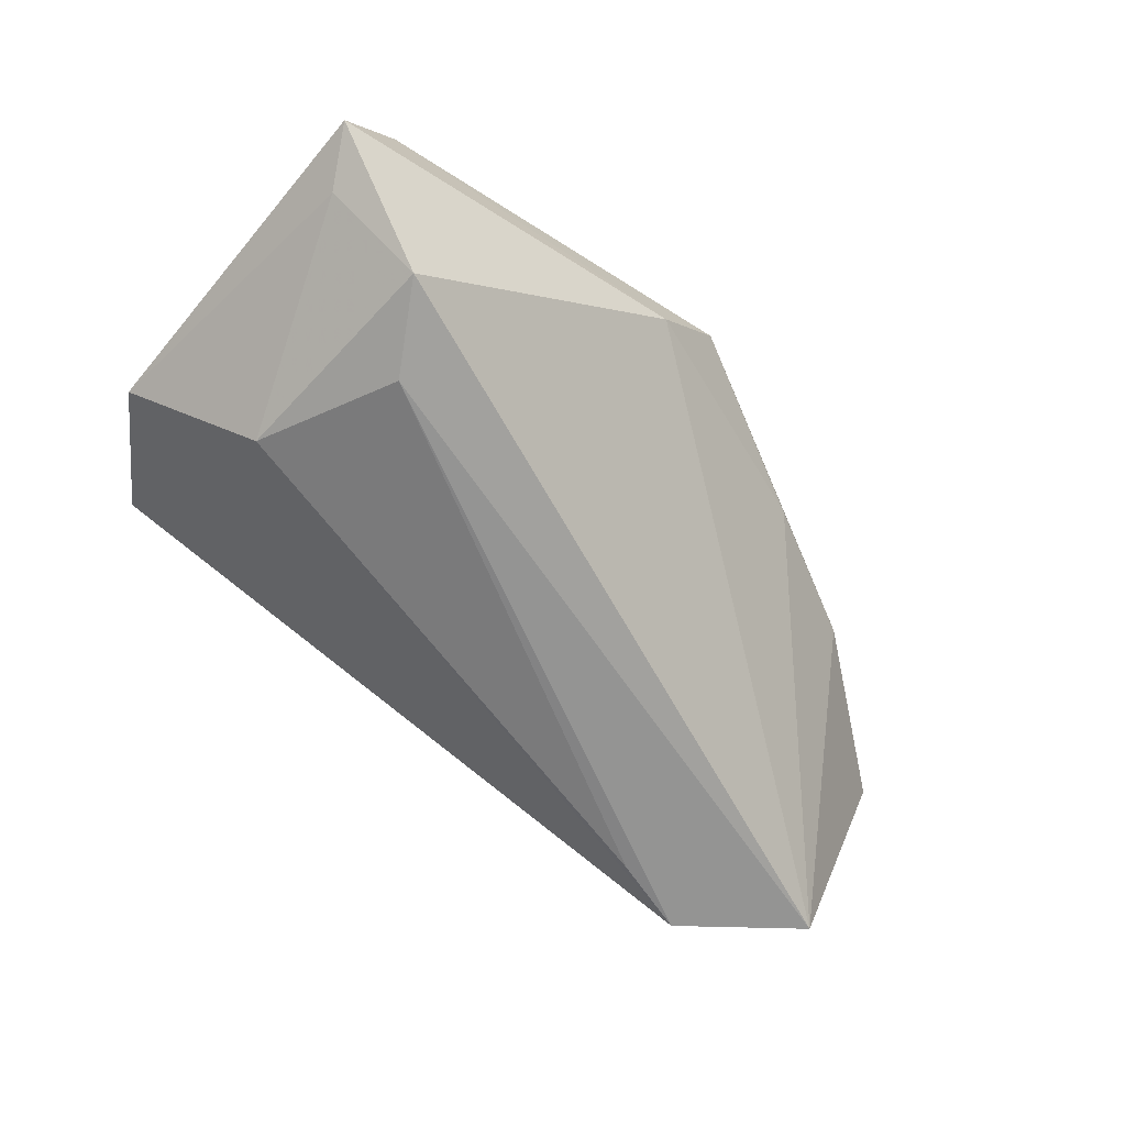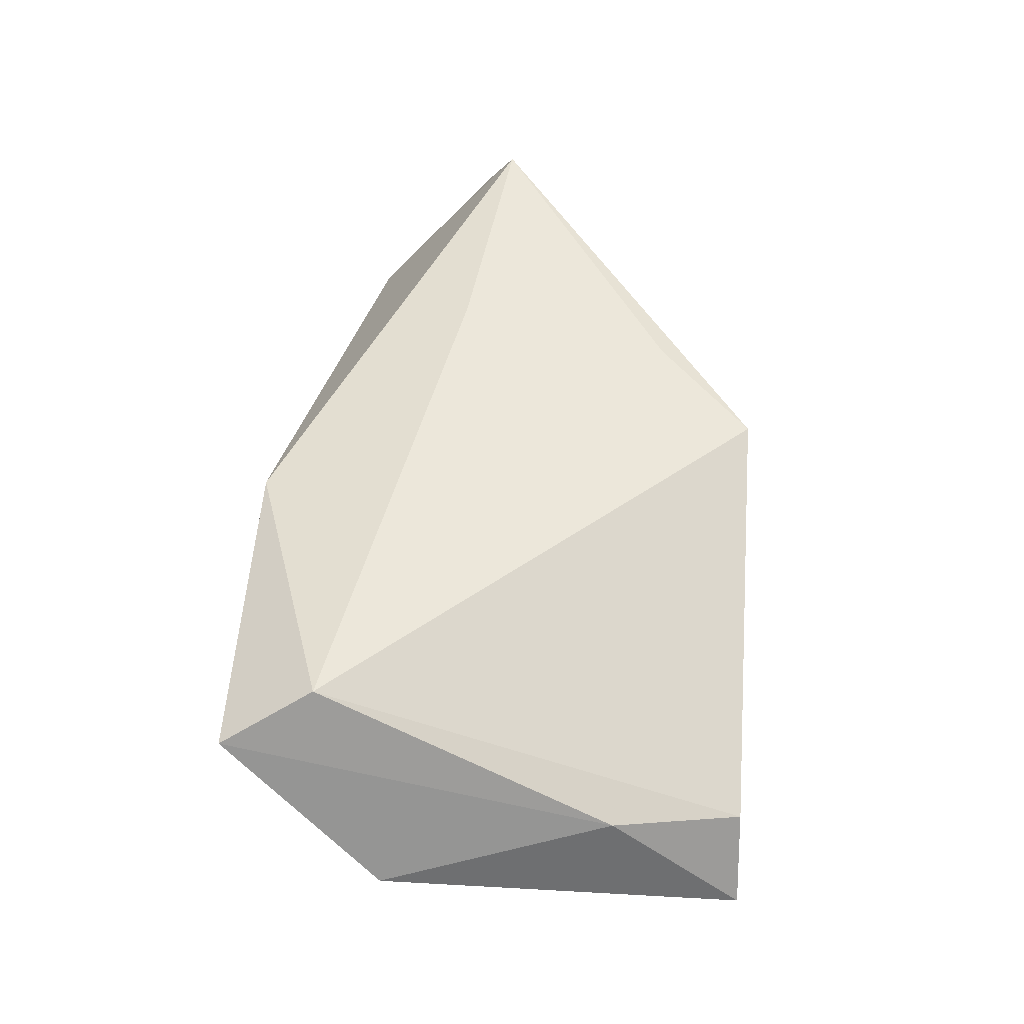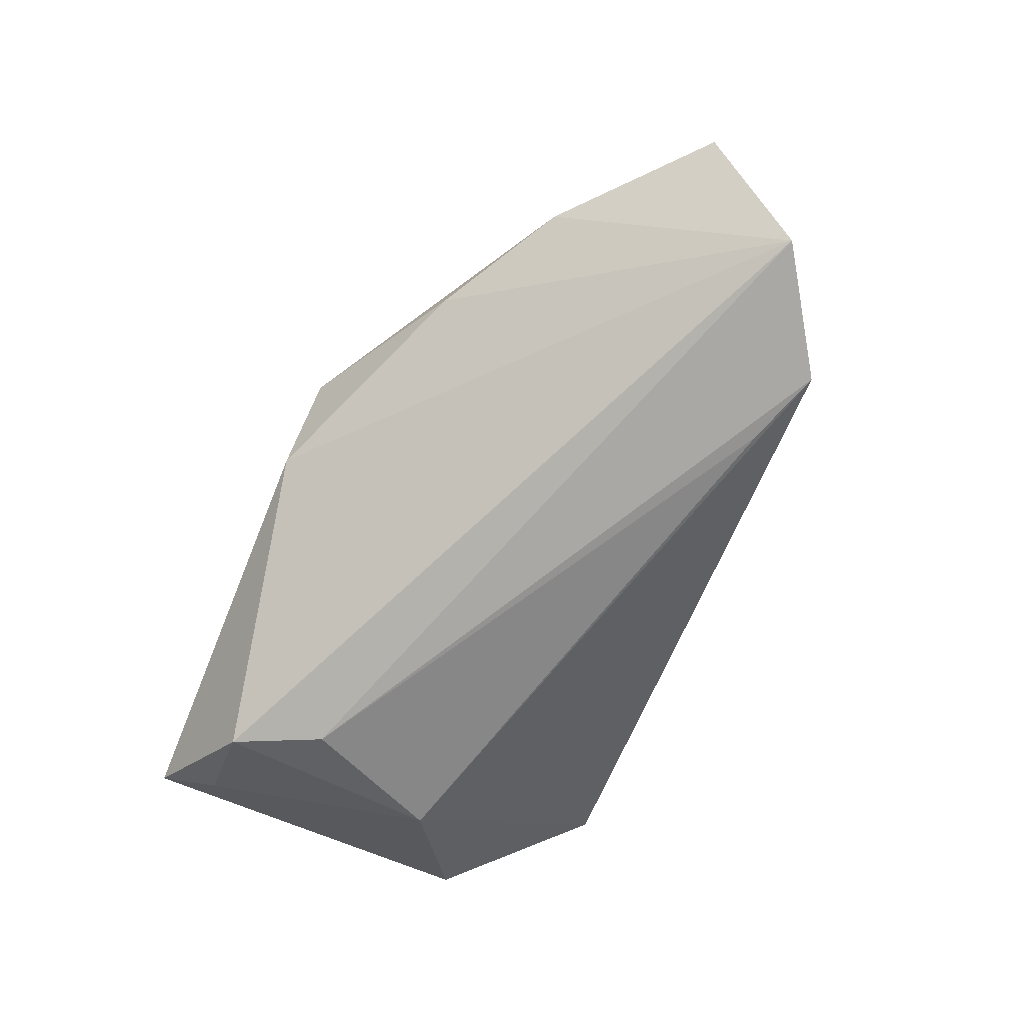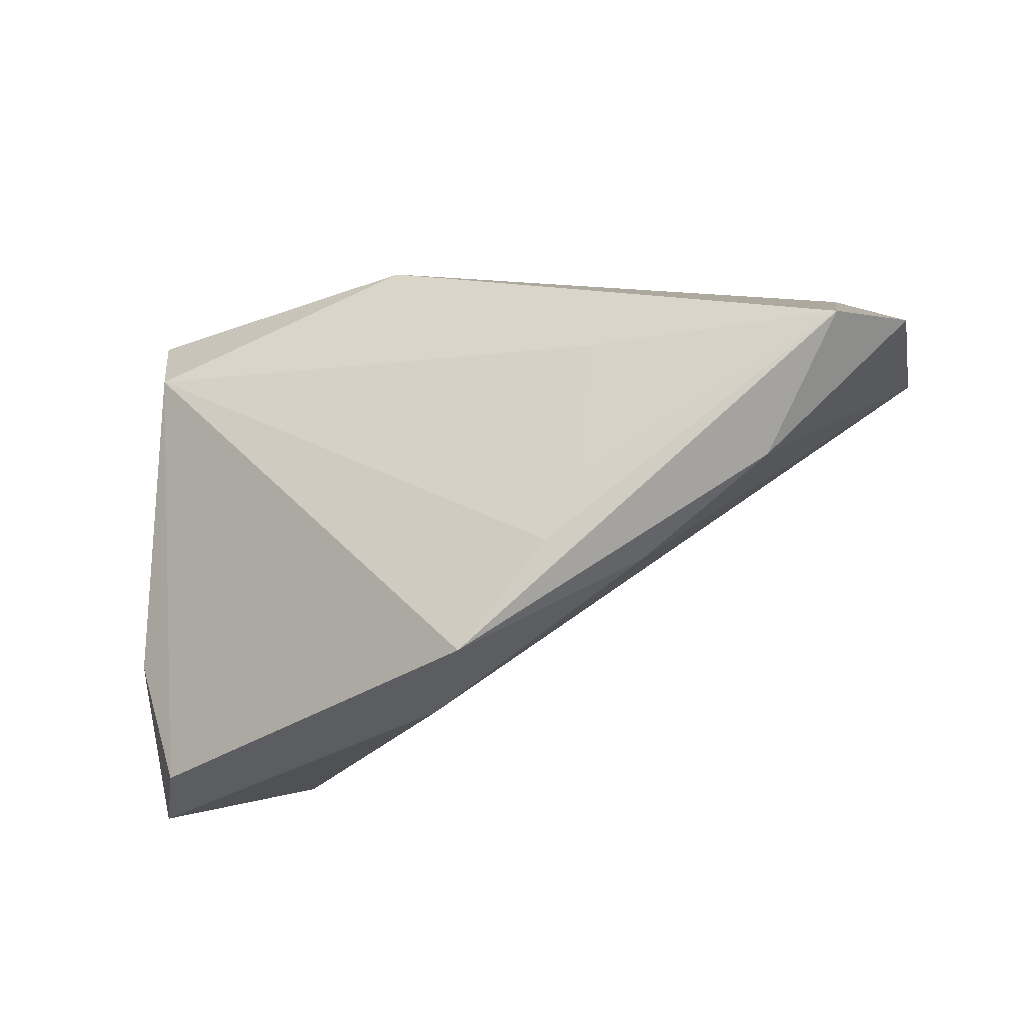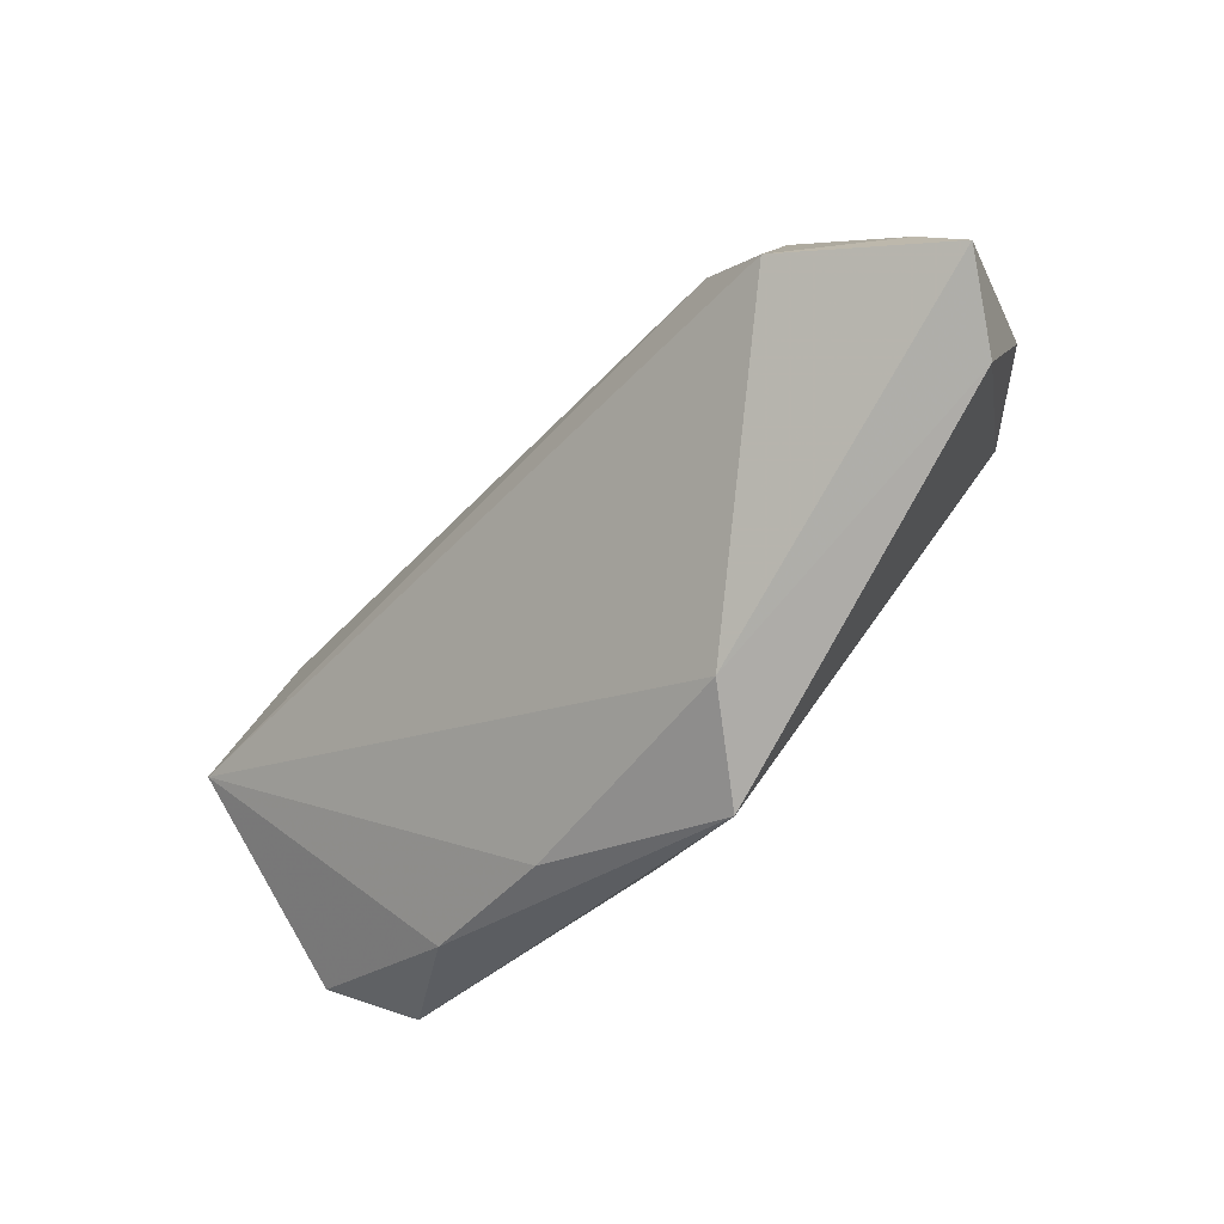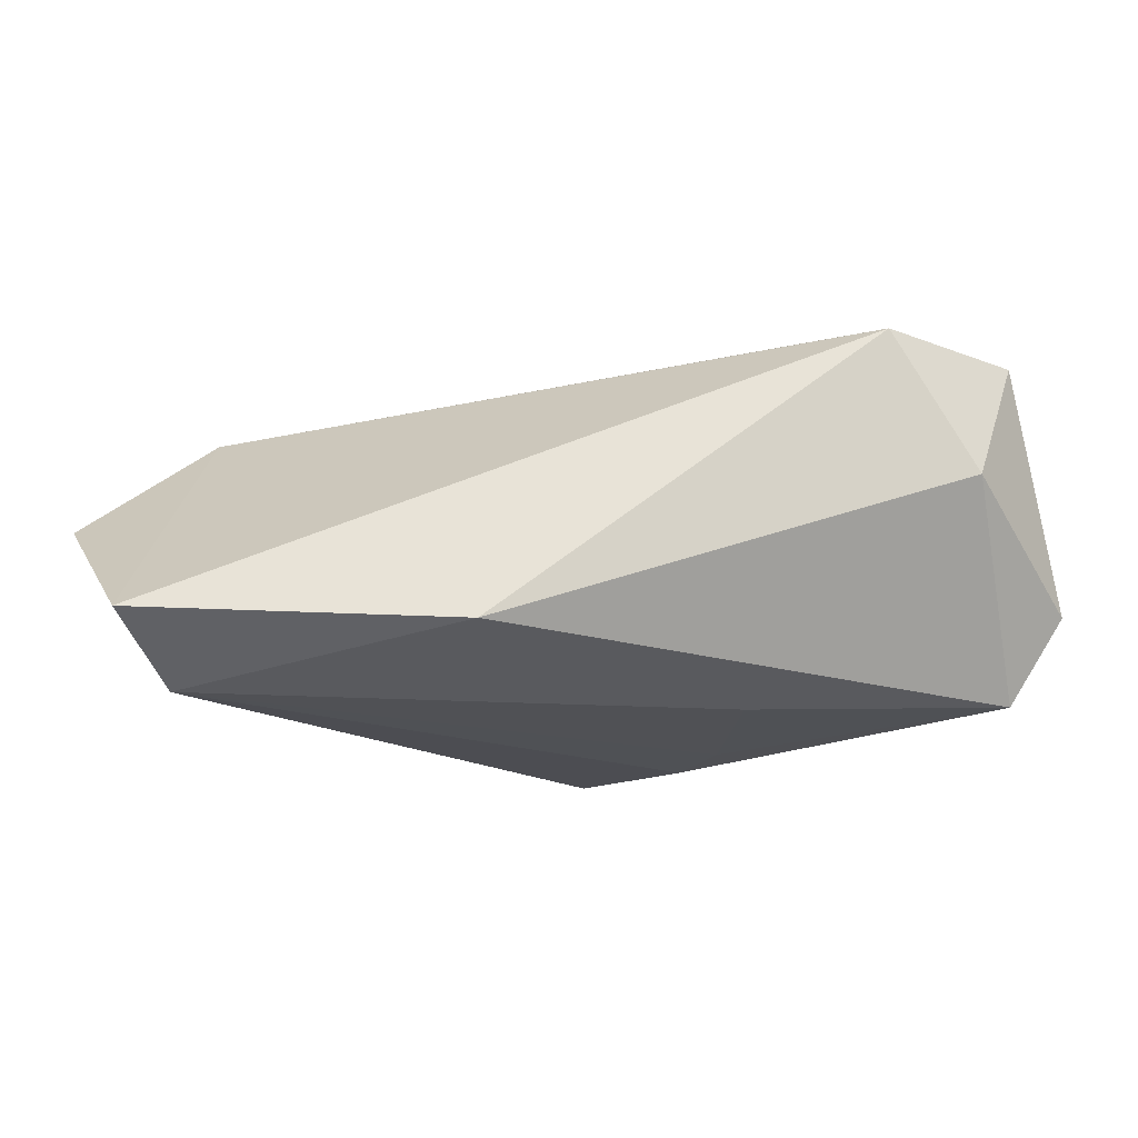
<metadata>
{"format":"obj","ext":"obj","renderer":"f3d","projection":"perspective","resolution":1024,"background":"white","views":[{"elev":-67.2,"azim":-36.0,"up":"+Z"},{"elev":52.8,"azim":-86.1,"up":"+Z"},{"elev":-71.7,"azim":67.9,"up":"+Z"},{"elev":-33.1,"azim":23.5,"up":"+Y"},{"elev":-79.0,"azim":-136.1,"up":"+Y"},{"elev":69.8,"azim":-1.7,"up":"+Y"}]}
</metadata>
<code>
v -0.03915 0.01966 0.01903
v -0.02819 -0.0165 -0.02357
v 0.02941 -0.02182 0.009612
v -0.04989 -0.03506 -0.009232
v 0.0542 0.02142 -0.004048
v 0.02446 -0.01375 0.01903
v -0.04734 -0.01815 0.00446
v -0.04322 -0.03453 0.001189
v -0.004072 0.03107 0.01514
v -0.04365 0.03144 0.01271
v 0.02006 -0.02215 0.01903
v 0.03397 0.02205 -0.02096
v -0.001186 -0.03506 0.005269
v 0.05895 0.00172 0.01842
v -0.03397 -0.02786 -0.02217
v -0.04638 -0.02783 -0.01271
v -0.0373 0.001531 -0.01871
v 0.04672 -0.01153 0.01084
v 0.02652 0.005985 0.01898
v 0.05991 0.0158 -0.01978
v -0.05289 0.01113 -0.003789
v 0.06554 0.005383 0.008502
v 0.007764 -0.03425 0.01764
v 0.04416 0.02575 -0.0209
f 10 24 17
f 5 14 22
f 20 5 22
f 24 5 20
f 8 7 4
f 10 7 1
f 1 8 23
f 7 8 1
f 10 17 21
f 4 7 21
f 21 7 10
f 10 1 9
f 14 5 9
f 9 24 10
f 9 5 24
f 23 14 11
f 11 1 23
f 16 15 4
f 17 15 16
f 4 21 16
f 16 21 17
f 2 15 17
f 24 20 2
f 20 15 2
f 18 20 22
f 18 3 20
f 22 14 18
f 18 14 23
f 23 3 18
f 13 3 23
f 4 15 13
f 13 15 20
f 20 3 13
f 13 8 4
f 23 8 13
f 14 9 19
f 19 9 1
f 12 17 24
f 24 2 12
f 12 2 17
f 1 11 6
f 6 19 1
f 6 11 14
f 14 19 6

</code>
